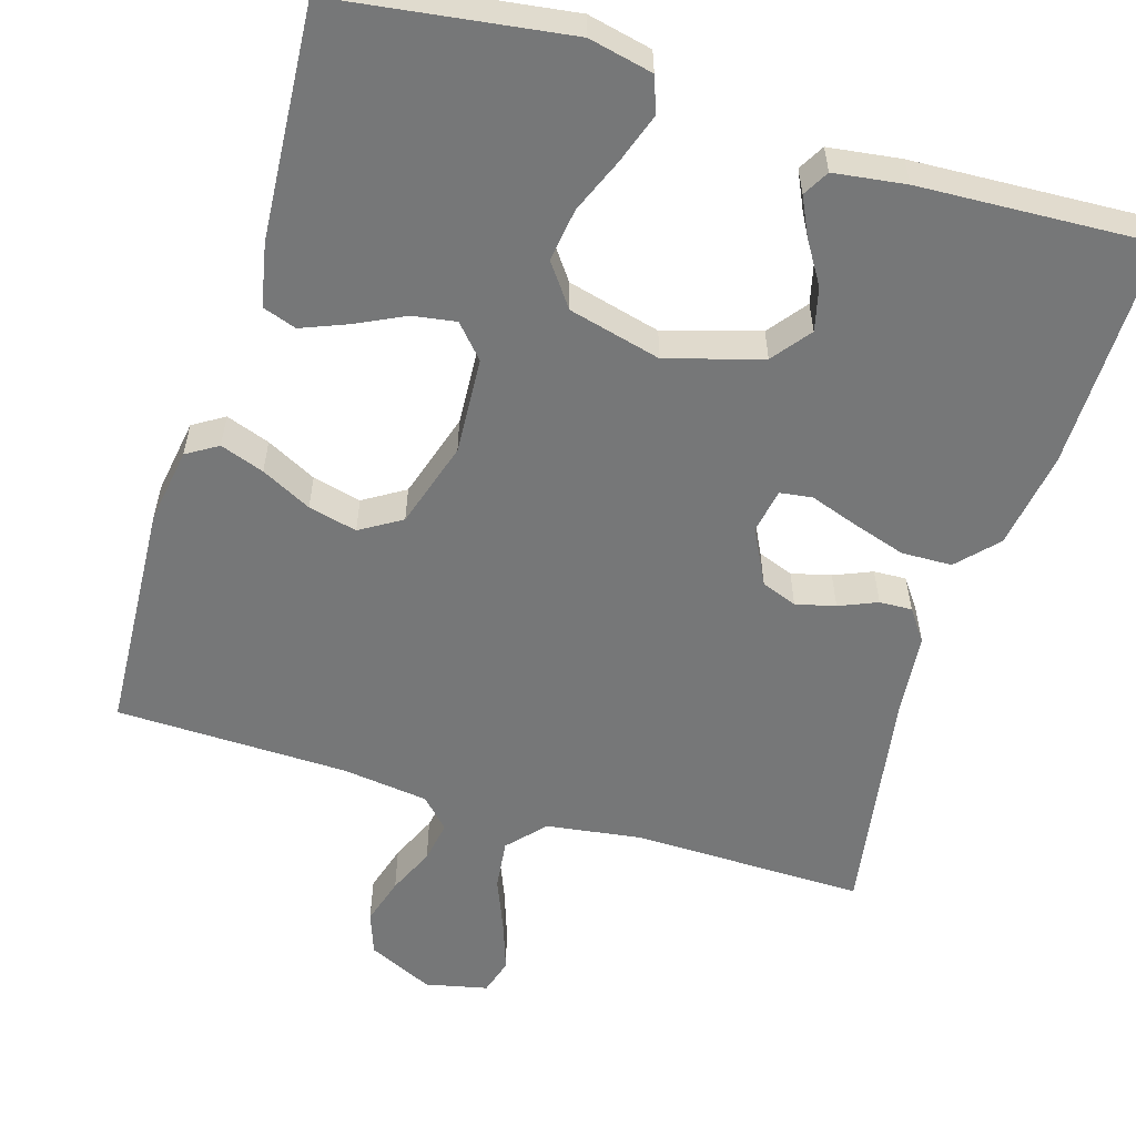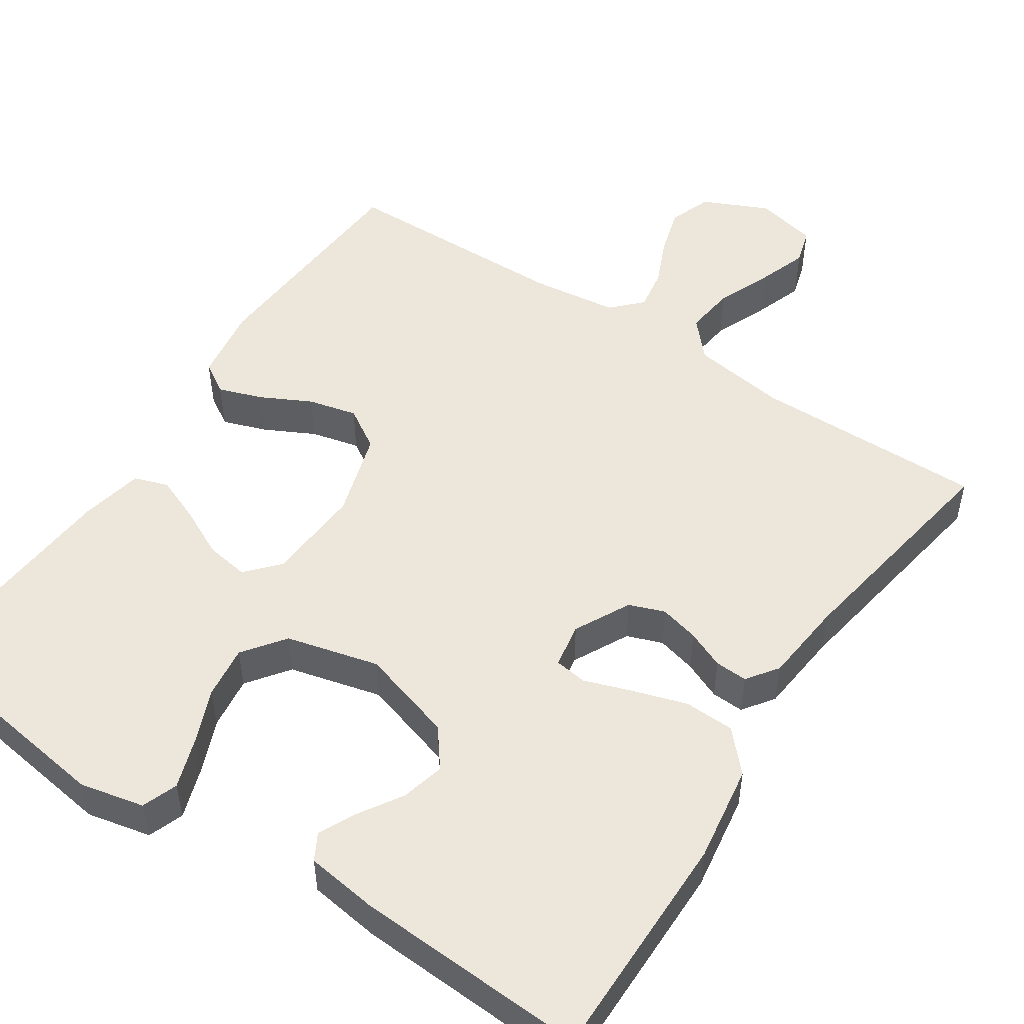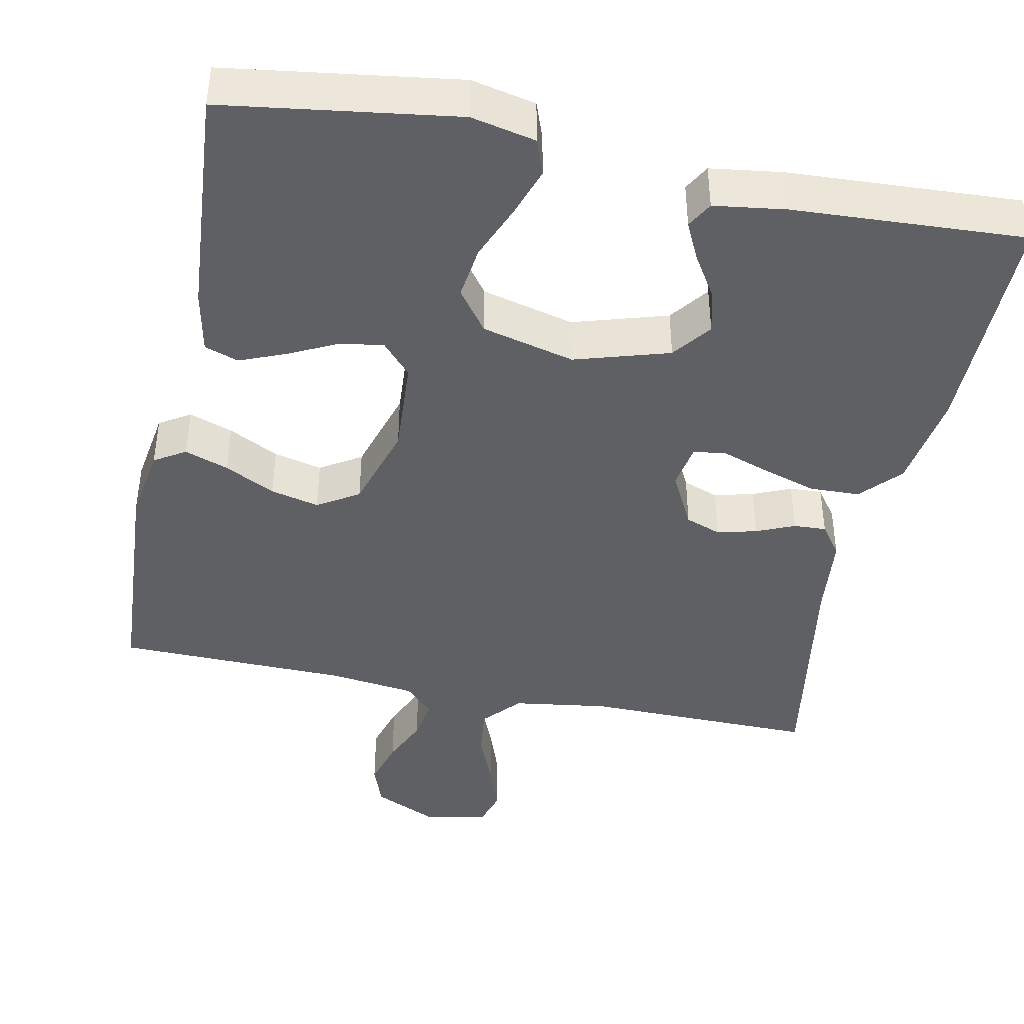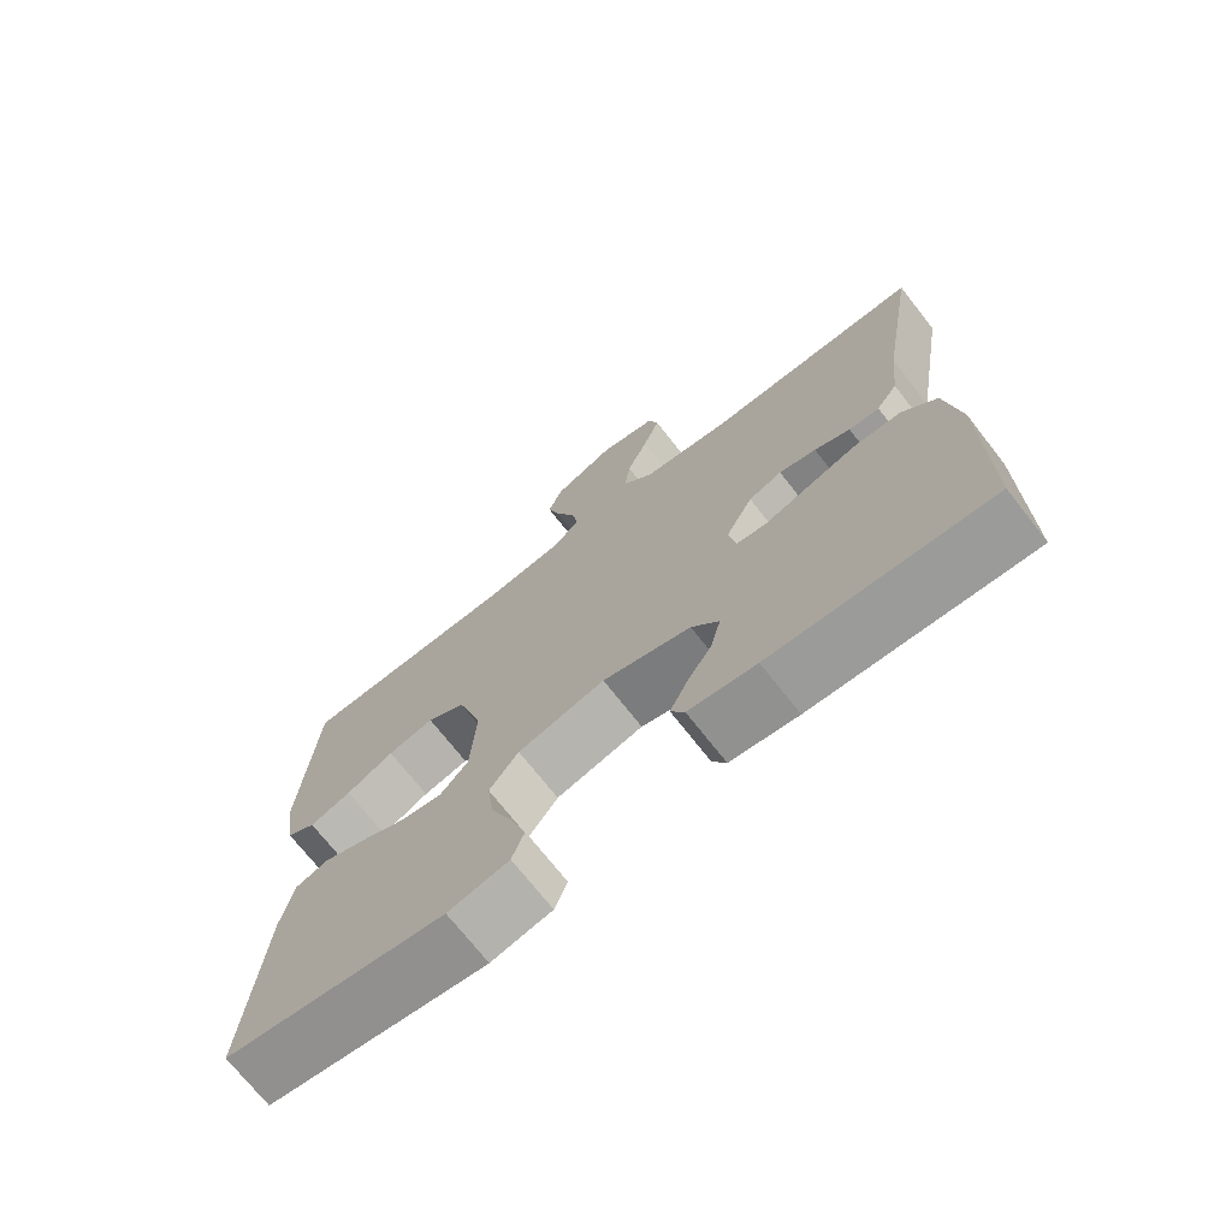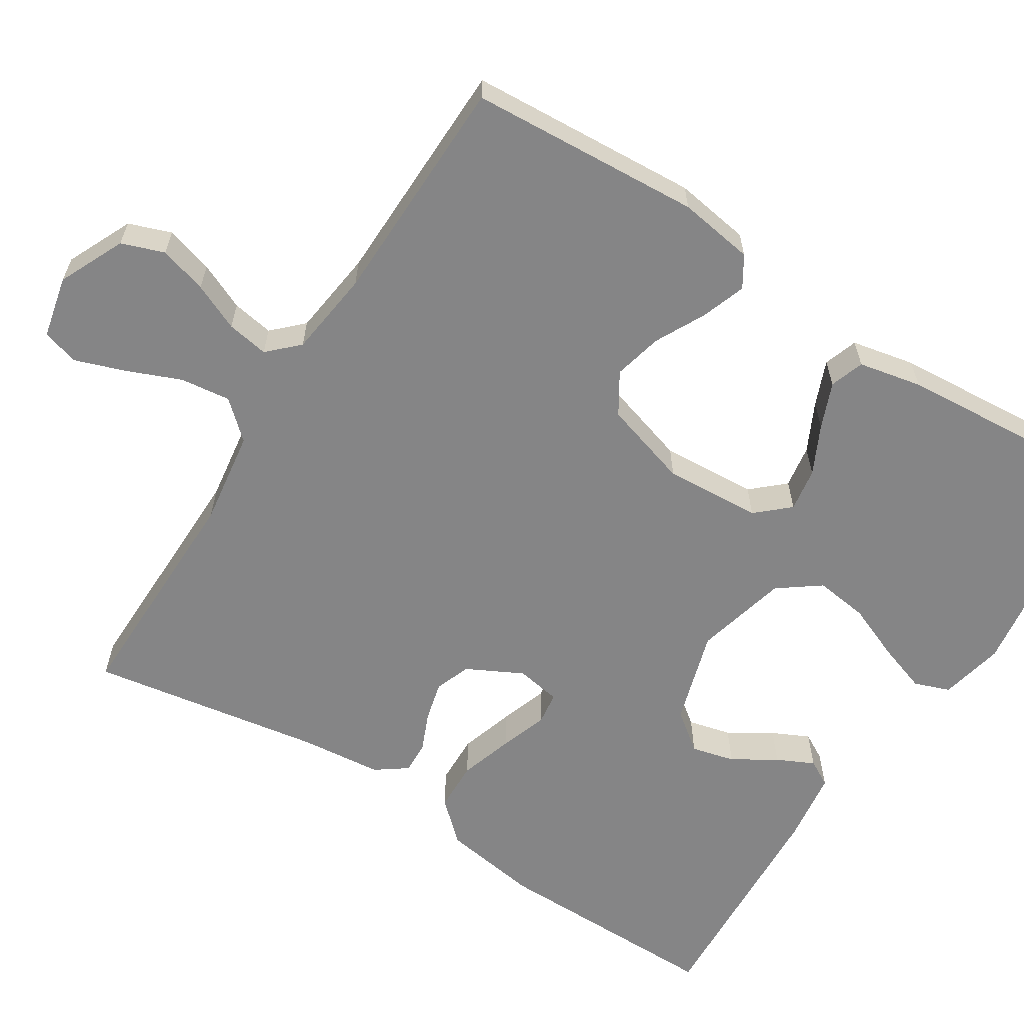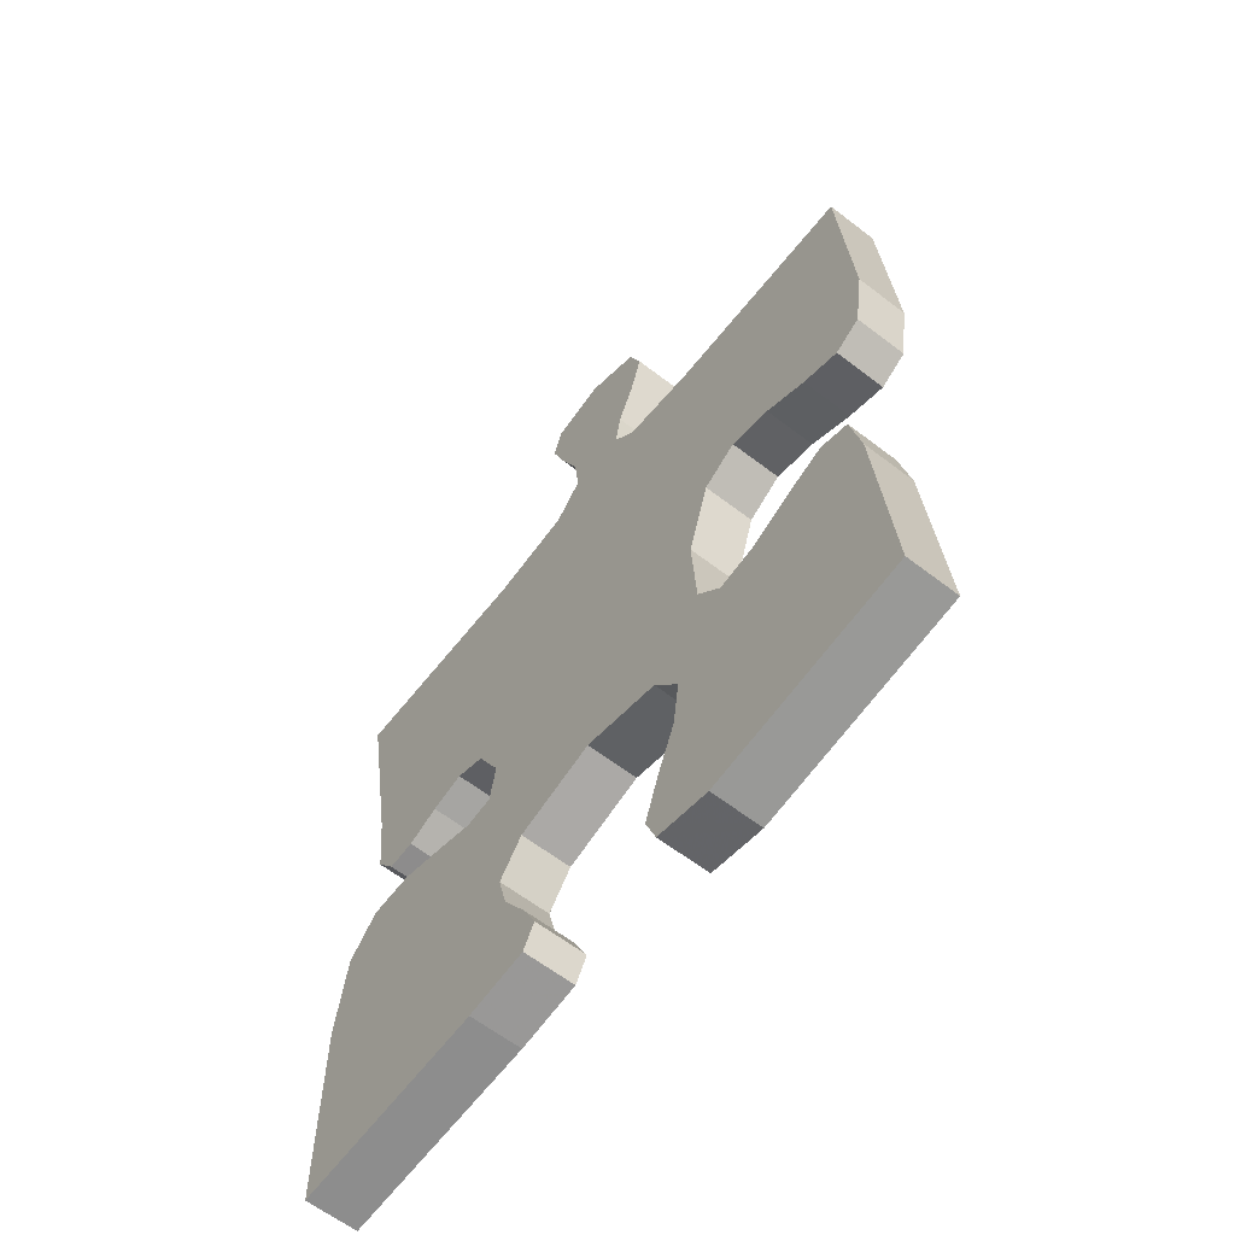
<metadata>
{"format":"obj","ext":"obj","renderer":"f3d","projection":"perspective","resolution":1024,"background":"white","views":[{"elev":-57.0,"azim":162.8,"up":"+Y"},{"elev":50.9,"azim":-146.5,"up":"+Y"},{"elev":-42.7,"azim":168.4,"up":"+Y"},{"elev":-71.8,"azim":-141.9,"up":"+Z"},{"elev":-61.9,"azim":57.5,"up":"+Y"},{"elev":-62.0,"azim":52.0,"up":"+Z"}]}
</metadata>
<code>
v -0.5 0.07 0.5
v -0.2 0.07 0.497
v -0.077 0.07 0.515
v -0.034 0.07 0.563
v -0.042 0.07 0.628
v -0.071 0.07 0.698
v -0.094 0.07 0.763
v -0.08 0.07 0.81
v 0 0.07 0.828
v 0.085 0.07 0.789
v 0.105 0.07 0.734
v 0.087 0.07 0.672
v 0.06 0.07 0.611
v 0.051 0.07 0.557
v 0.088 0.07 0.519
v 0.2 0.07 0.505
v 0.5 0.07 0.5
v 0.519 0.07 0.2
v 0.504 0.07 0.102
v 0.464 0.07 0.077
v 0.407 0.07 0.097
v 0.342 0.07 0.13
v 0.279 0.07 0.145
v 0.226 0.07 0.112
v 0.192 0.07 0
v 0.2 0.07 -0.125
v 0.238 0.07 -0.167
v 0.294 0.07 -0.158
v 0.357 0.07 -0.127
v 0.416 0.07 -0.103
v 0.46 0.07 -0.118
v 0.477 0.07 -0.2
v 0.5 0.07 -0.5
v 0.2 0.07 -0.543
v 0.117 0.07 -0.525
v 0.1 0.07 -0.479
v 0.122 0.07 -0.414
v 0.151 0.07 -0.343
v 0.16 0.07 -0.274
v 0.12 0.07 -0.22
v 0 0.07 -0.19
v -0.122 0.07 -0.227
v -0.16 0.07 -0.277
v -0.146 0.07 -0.333
v -0.111 0.07 -0.389
v -0.088 0.07 -0.437
v -0.107 0.07 -0.471
v -0.2 0.07 -0.484
v -0.5 0.07 -0.5
v -0.499 0.07 -0.2
v -0.48 0.07 -0.074
v -0.433 0.07 -0.023
v -0.368 0.07 -0.021
v -0.298 0.07 -0.043
v -0.237 0.07 -0.064
v -0.195 0.07 -0.058
v -0.185 0.07 0
v -0.222 0.07 0.072
v -0.268 0.07 0.089
v -0.319 0.07 0.076
v -0.368 0.07 0.055
v -0.41 0.07 0.053
v -0.439 0.07 0.093
v -0.45 0.07 0.2
v -0.5 0 0.5
v -0.2 0 0.497
v -0.077 0 0.515
v -0.034 0 0.563
v -0.042 0 0.628
v -0.071 0 0.698
v -0.094 0 0.763
v -0.08 0 0.81
v 0 0 0.828
v 0.085 0 0.789
v 0.105 0 0.734
v 0.087 0 0.672
v 0.06 0 0.611
v 0.051 0 0.557
v 0.088 0 0.519
v 0.2 0 0.505
v 0.5 0 0.5
v 0.519 0 0.2
v 0.504 0 0.102
v 0.464 0 0.077
v 0.407 0 0.097
v 0.342 0 0.13
v 0.279 0 0.145
v 0.226 0 0.112
v 0.192 0 0
v 0.2 0 -0.125
v 0.238 0 -0.167
v 0.294 0 -0.158
v 0.357 0 -0.127
v 0.416 0 -0.103
v 0.46 0 -0.118
v 0.477 0 -0.2
v 0.5 0 -0.5
v 0.2 0 -0.543
v 0.117 0 -0.525
v 0.1 0 -0.479
v 0.122 0 -0.414
v 0.151 0 -0.343
v 0.16 0 -0.274
v 0.12 0 -0.22
v 0 0 -0.19
v -0.122 0 -0.227
v -0.16 0 -0.277
v -0.146 0 -0.333
v -0.111 0 -0.389
v -0.088 0 -0.437
v -0.107 0 -0.471
v -0.2 0 -0.484
v -0.5 0 -0.5
v -0.499 0 -0.2
v -0.48 0 -0.074
v -0.433 0 -0.023
v -0.368 0 -0.021
v -0.298 0 -0.043
v -0.237 0 -0.064
v -0.195 0 -0.058
v -0.185 0 0
v -0.222 0 0.072
v -0.268 0 0.089
v -0.319 0 0.076
v -0.368 0 0.055
v -0.41 0 0.053
v -0.439 0 0.093
v -0.45 0 0.2
f 61 62 63 64
f 60 61 64 1
f 59 60 1 2
f 58 59 2 3
f 57 58 3 4
f 56 57 4
f 52 53 54 55
f 50 51 52 55
f 50 55 56
f 49 50 56
f 48 49 56
f 44 45 46 47
f 44 47 48
f 43 44 48
f 35 36 37 38
f 33 34 35 38
f 33 38 39
f 32 33 39 40
f 28 29 30 31
f 28 31 32 40
f 19 20 21 22
f 19 22 23
f 16 17 18 19
f 15 16 19 23
f 14 15 23 24
f 10 11 12 13
f 10 13 14
f 9 10 14
f 8 9 14
f 5 6 7 8
f 5 8 14 24
f 43 48 56 4
f 27 28 40
f 26 27 40 41
f 25 26 41 42
f 4 5 24 25
f 42 43 4
f 4 25 42
f 128 127 126 125
f 65 128 125 124
f 66 65 124 123
f 67 66 123 122
f 68 67 122 121
f 68 121 120
f 119 118 117 116
f 119 116 115 114
f 120 119 114
f 120 114 113
f 120 113 112
f 111 110 109 108
f 112 111 108
f 112 108 107
f 102 101 100 99
f 102 99 98 97
f 103 102 97
f 104 103 97 96
f 95 94 93 92
f 104 96 95 92
f 86 85 84 83
f 87 86 83
f 83 82 81 80
f 87 83 80 79
f 88 87 79 78
f 77 76 75 74
f 78 77 74
f 78 74 73
f 78 73 72
f 72 71 70 69
f 88 78 72 69
f 68 120 112 107
f 104 92 91
f 105 104 91 90
f 106 105 90 89
f 89 88 69 68
f 68 107 106
f 106 89 68
f 1 65 66 2
f 2 66 67 3
f 3 67 68 4
f 4 68 69 5
f 5 69 70 6
f 6 70 71 7
f 7 71 72 8
f 8 72 73 9
f 9 73 74 10
f 10 74 75 11
f 11 75 76 12
f 12 76 77 13
f 13 77 78 14
f 14 78 79 15
f 15 79 80 16
f 16 80 81 17
f 17 81 82 18
f 18 82 83 19
f 19 83 84 20
f 20 84 85 21
f 21 85 86 22
f 22 86 87 23
f 23 87 88 24
f 24 88 89 25
f 25 89 90 26
f 26 90 91 27
f 27 91 92 28
f 28 92 93 29
f 29 93 94 30
f 30 94 95 31
f 31 95 96 32
f 32 96 97 33
f 33 97 98 34
f 34 98 99 35
f 35 99 100 36
f 36 100 101 37
f 37 101 102 38
f 38 102 103 39
f 39 103 104 40
f 40 104 105 41
f 41 105 106 42
f 42 106 107 43
f 43 107 108 44
f 44 108 109 45
f 45 109 110 46
f 46 110 111 47
f 47 111 112 48
f 48 112 113 49
f 49 113 114 50
f 50 114 115 51
f 51 115 116 52
f 52 116 117 53
f 53 117 118 54
f 54 118 119 55
f 55 119 120 56
f 56 120 121 57
f 57 121 122 58
f 58 122 123 59
f 59 123 124 60
f 60 124 125 61
f 61 125 126 62
f 62 126 127 63
f 63 127 128 64
f 64 128 65 1

</code>
